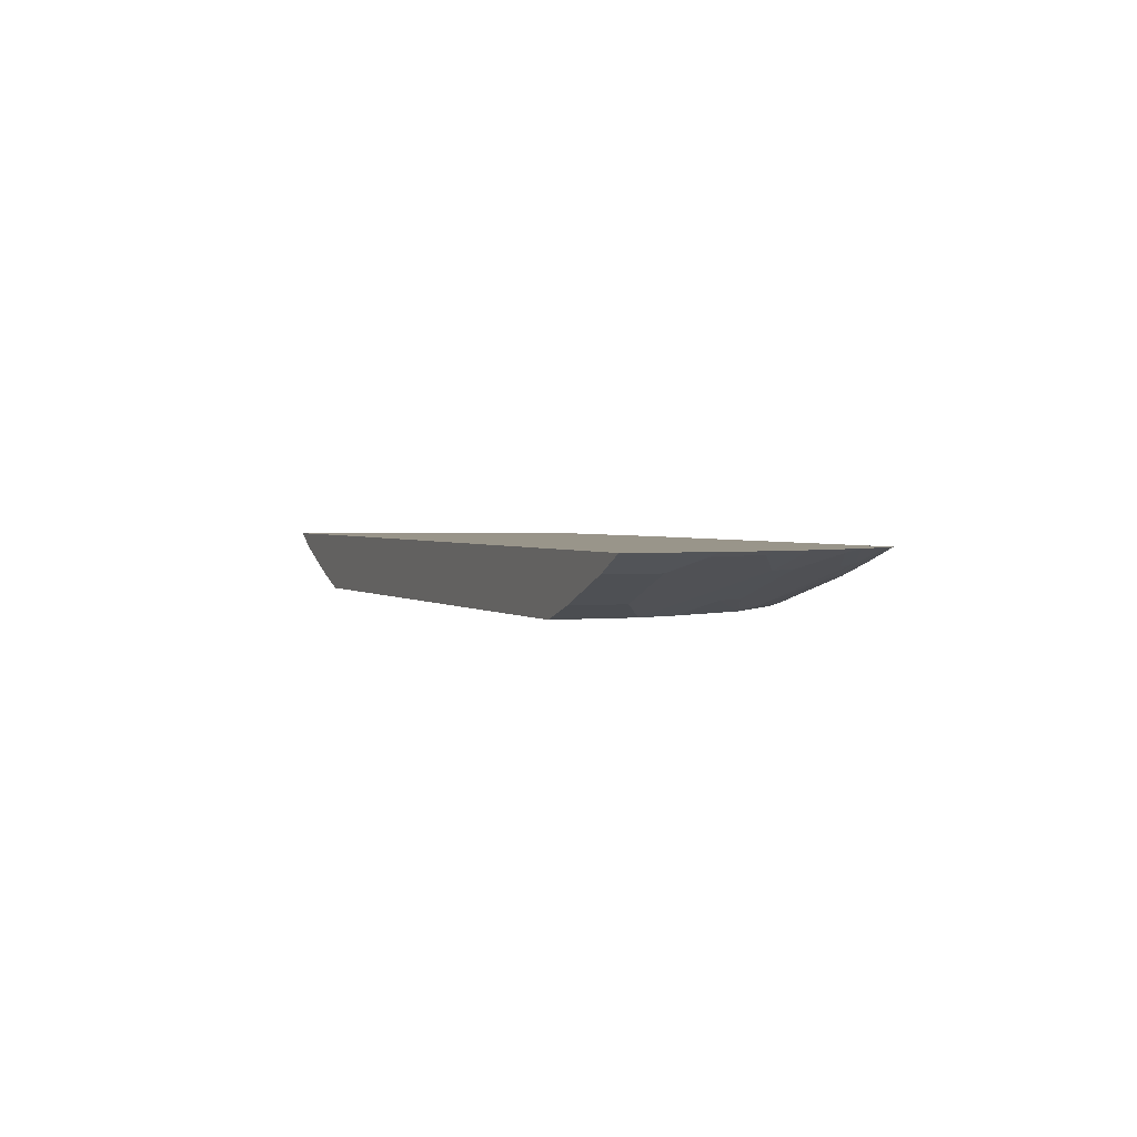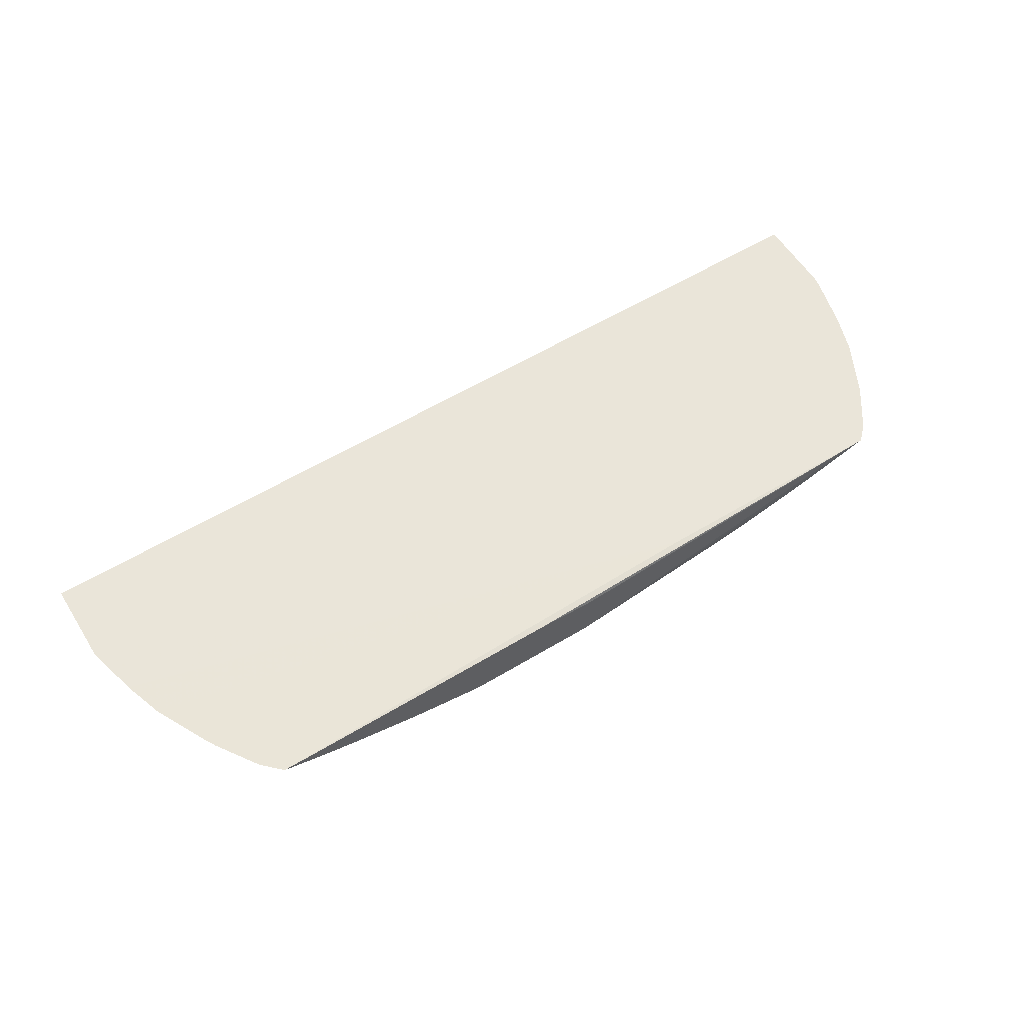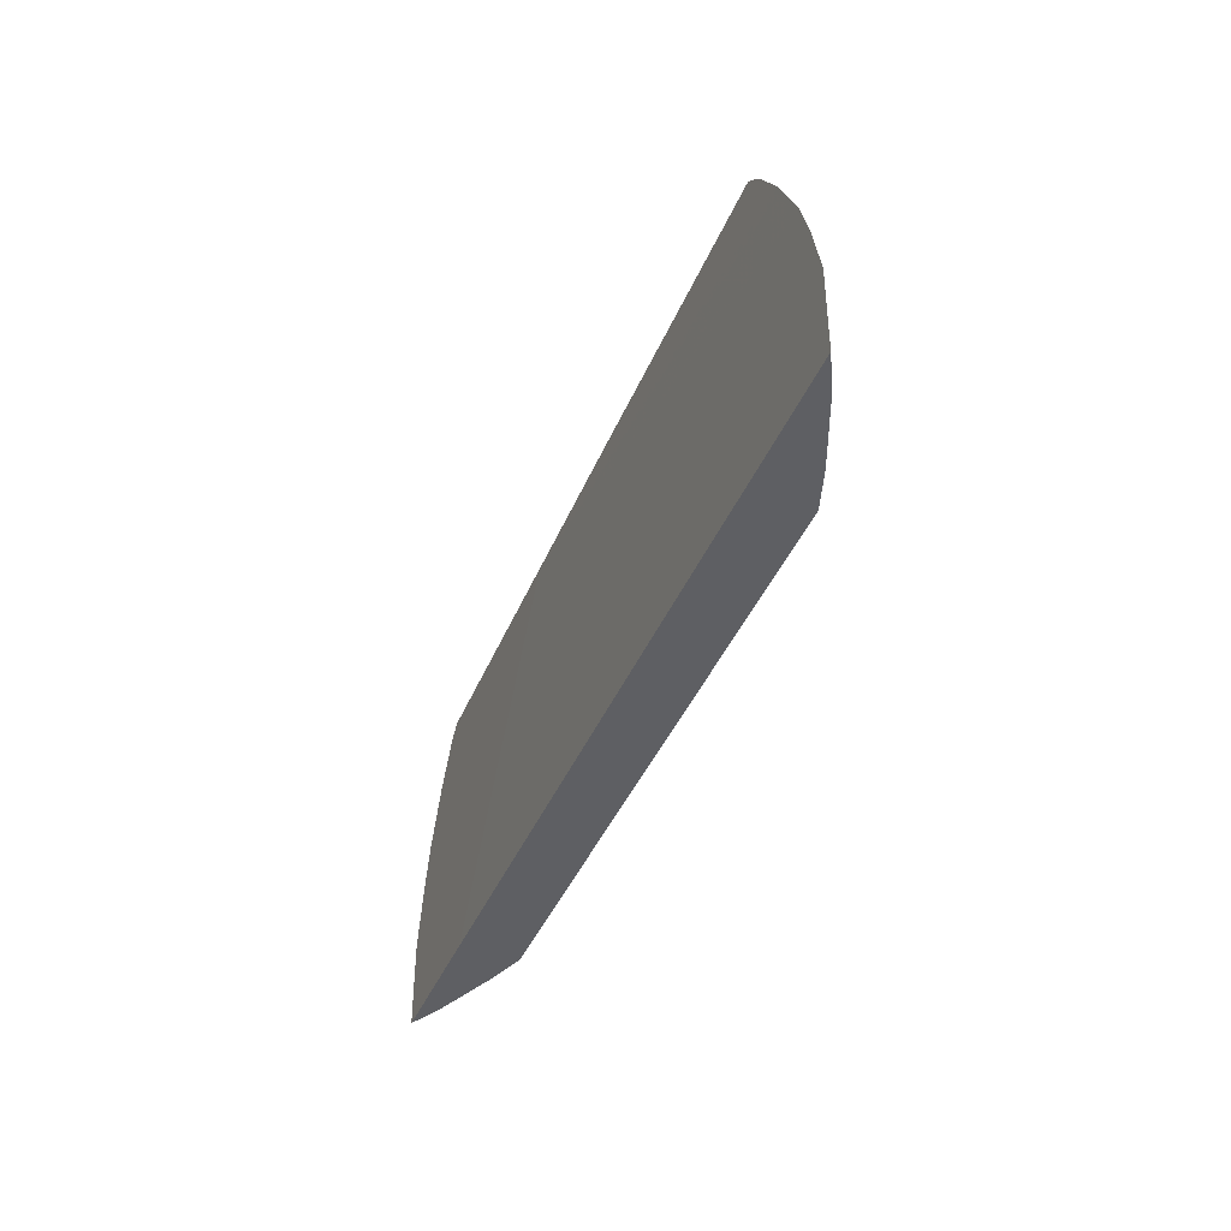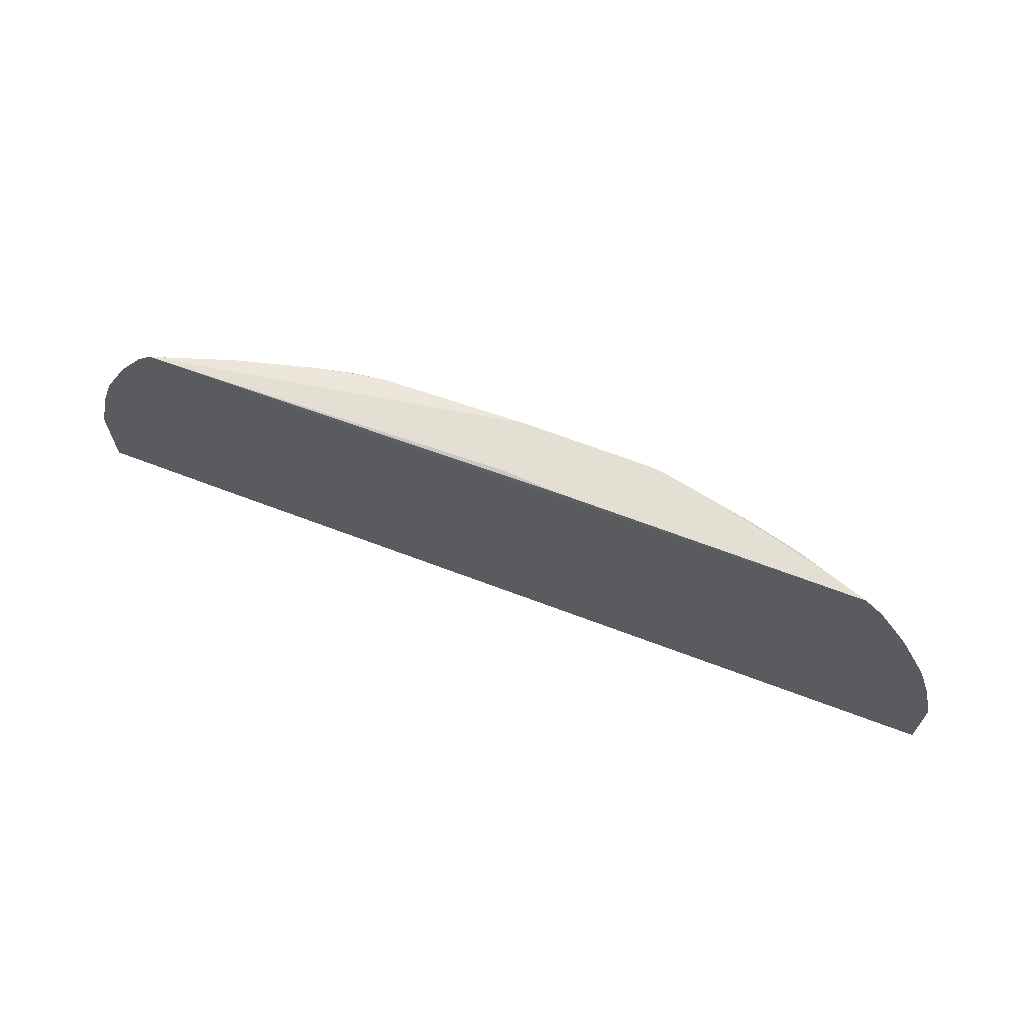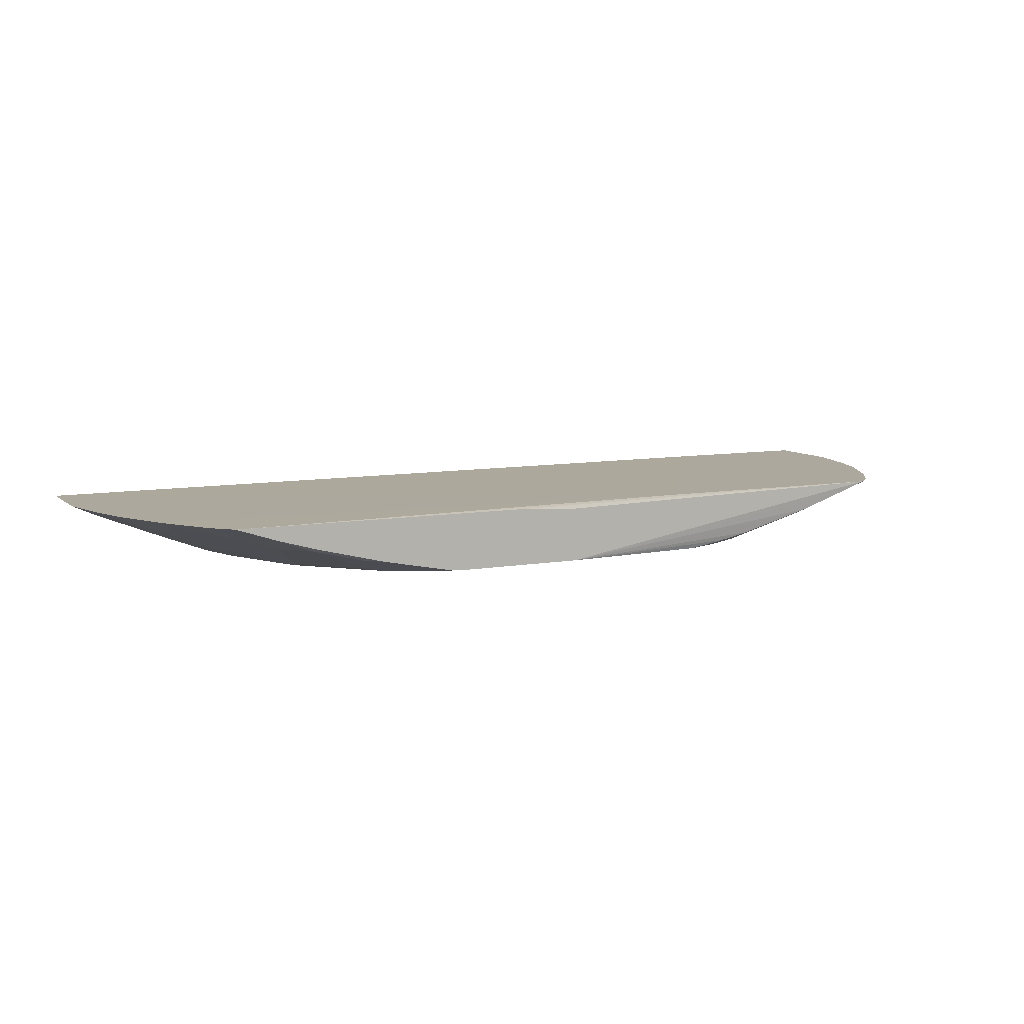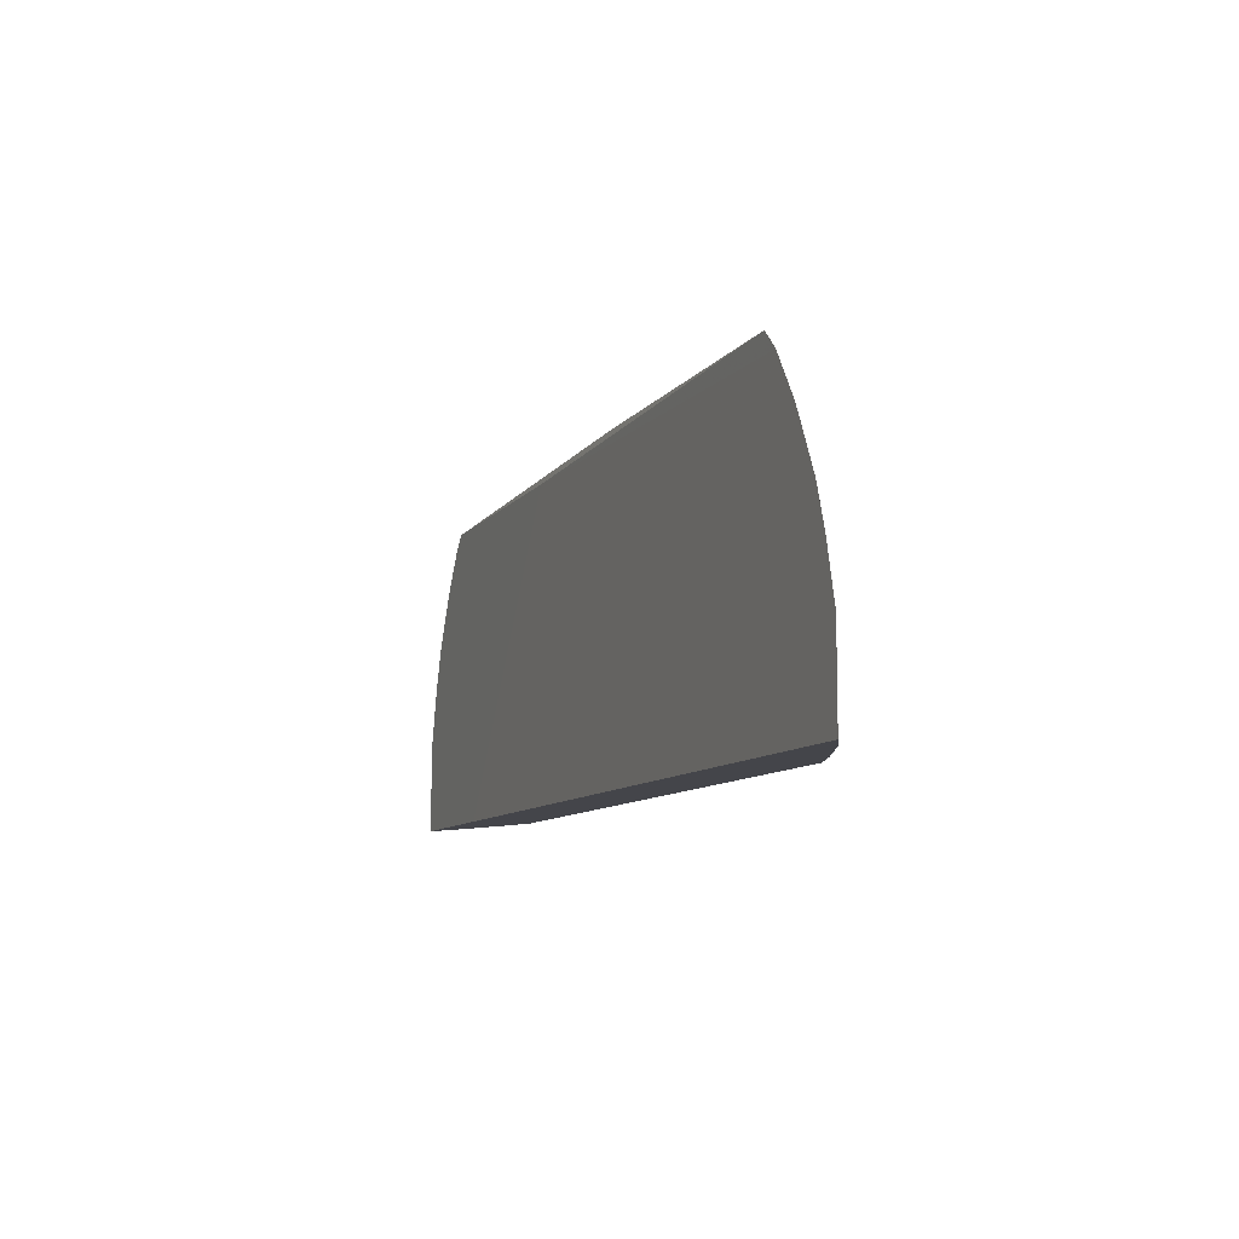
<metadata>
{"format":"obj","ext":"obj","renderer":"f3d","projection":"perspective","resolution":1024,"background":"white","views":[{"elev":1.9,"azim":-112.3,"up":"+Y"},{"elev":58.3,"azim":-31.9,"up":"+Y"},{"elev":-40.5,"azim":-111.1,"up":"+Z"},{"elev":66.5,"azim":-159.0,"up":"+Z"},{"elev":8.6,"azim":-25.9,"up":"+Y"},{"elev":-9.3,"azim":-110.9,"up":"+Z"}]}
</metadata>
<code>
v -0.7267 -0.01563 0.00095
v 0.1934 -0.01248 0.4583
v 0.5013 -0.01248 0.00095
v 0.5809 -0.01248 0.4583
v -0.5604 -0.01563 0.4739
v -0.5688 -0.01563 0.4659
v -0.5603 -0.0158 0.4739
v -0.5898 -0.01563 0.4448
v -0.633 -0.01563 0.38
v -0.6316 -0.0158 0.3816
v -0.6316 -0.02106 0.3579
v -0.6424 -0.01563 0.3633
v -0.6845 -0.01563 0.2791
v -0.7056 -0.01563 0.216
v -0.6737 -0.02106 0.2737
v -0.6316 -0.04211 0.2526
v -0.6947 -0.02106 0.2105
v -0.7267 -0.01563 0.1318
v -0.6737 -0.04211 0.08424
v -0.7158 -0.02106 0.1263
v -0.5684 -0.08421 0.08424
v -0.5052 -0.1053 0.1263
v -0.5684 -0.08421 0.00095
v -0.6737 -0.04211 0.00095
v -0.5052 -0.1053 0.00095
v 0.2316 -0.1053 0.4583
v -0.4842 -0.1053 0.1895
v -0.5263 -0.08421 0.2316
v -0.6105 -0.04211 0.2948
v -0.421 -0.1053 0.3158
v -0.5052 -0.08421 0.2737
v -0.3579 -0.1053 0.379
v -0.421 -0.1 0.3395
v -0.5473 -0.04211 0.4
v -0.5473 -0.03685 0.4237
v -0.4842 -0.0579 0.4237
v -0.4971 -0.03685 0.4739
v -0.4356 -0.05466 0.4739
v -0.4421 -0.0579 0.4658
v -0.3369 -0.1 0.4237
v -0.3158 -0.1053 0.421
v -0.2316 -0.1053 0.4632
v -0.2221 -0.1029 0.4739
v -0.3274 -0.08182 0.4739
v -0.3579 -0.07894 0.4658
v 0.0009845 -0.1053 0.4739
v -0.1998 -0.1053 0.4739
v 0.29 -0.09574 0.4583
v 0.3369 -0.08603 0.4583
v 0.2842 -0.1 0.4526
v 0.3264 -0.1 0.4316
v 0.2738 -0.1053 0.4421
v 0.3158 -0.1053 0.421
v 0.4315 -0.1 0.3263
v 0.4526 -0.05791 0.4526
v 0.4162 -0.06497 0.4583
v 0.4583 -0.05365 0.4583
v 0.5215 -0.03259 0.4583
v 0.5834 -0.01248 0.4571
v 0.6044 -0.01248 0.436
v 0.5789 -0.01579 0.4526
v 0.5579 -0.03685 0.4105
v 0.6 -0.01579 0.4316
v 0.6465 -0.01248 0.3729
v 0.6886 -0.01248 0.2886
v 0.6421 -0.01579 0.3684
v 0.5158 -0.07894 0.2842
v 0.6421 -0.03685 0.2631
v 0.5368 -0.07894 0.2421
v 0.4842 -0.1053 0.1895
v 0.421 -0.1053 0.3158
v 0.4737 -0.05791 0.4316
v 0.5053 -0.1053 0.00095
v 0.733 -0.01248 0.00095
v 0.6737 -0.04211 0.00095
v 0.5684 -0.08421 0.00095
v 0.5684 -0.08421 0.08422
v 0.6737 -0.04211 0.08422
v 0.5053 -0.1053 0.1264
v 0.7053 -0.01579 0.2211
v 0.6842 -0.01579 0.2842
v 0.7097 -0.01248 0.2255
v 0.7308 -0.01248 0.1413
v 0.7263 -0.01579 0.1369
v 0.733 -0.01248 0.1264
v 0.0009845 -0.02106 0.4739
v -0.08428 -0.01569 0.4739
f 67 69 68
f 67 68 66
f 67 66 62
f 26 73 70
f 63 66 64
f 67 70 69
f 64 66 65
f 63 62 66
f 67 71 70
f 53 26 70
f 67 62 54
f 72 54 62
f 72 55 54
f 72 62 55
f 71 54 53
f 71 53 70
f 64 65 4
f 67 54 71
f 60 64 4
f 52 26 53
f 61 63 60
f 26 25 73
f 50 48 26
f 52 53 51
f 54 51 53
f 55 51 54
f 55 49 51
f 55 56 49
f 55 57 56
f 60 63 64
f 58 57 55
f 58 4 46
f 59 4 58
f 59 60 4
f 59 61 60
f 59 55 61
f 59 58 55
f 61 55 62
f 61 62 63
f 58 46 57
f 25 1 73
f 87 86 4
f 24 19 1
f 85 78 74
f 75 74 78
f 83 74 65
f 65 74 4
f 4 74 3
f 3 74 1
f 81 65 66
f 81 66 68
f 85 74 83
f 69 70 68
f 86 5 46
f 87 5 86
f 87 4 5
f 50 26 52
f 57 46 56
f 49 56 46
f 11 15 16
f 11 13 15
f 86 46 4
f 24 1 25
f 85 83 84
f 84 79 78
f 73 1 74
f 75 73 74
f 76 73 75
f 76 77 73
f 76 75 77
f 77 75 78
f 77 78 79
f 77 79 73
f 85 84 78
f 79 70 73
f 80 68 79
f 80 81 68
f 82 81 80
f 82 65 81
f 82 83 65
f 82 80 83
f 80 84 83
f 80 79 84
f 79 68 70
f 50 52 51
f 43 46 5
f 50 49 48
f 18 19 20
f 18 20 17
f 17 20 16
f 20 19 16
f 21 16 19
f 21 22 16
f 21 23 22
f 21 19 23
f 23 19 24
f 23 24 25
f 23 25 22
f 22 25 26
f 22 26 27
f 22 27 16
f 28 16 27
f 29 16 28
f 29 11 16
f 18 1 19
f 18 2 1
f 14 2 18
f 14 18 17
f 2 3 1
f 2 4 3
f 2 5 4
f 6 5 2
f 6 7 5
f 6 8 7
f 6 2 8
f 9 8 2
f 29 30 11
f 9 10 8
f 12 11 9
f 12 13 11
f 12 2 13
f 50 51 49
f 14 13 2
f 14 15 13
f 14 16 15
f 14 17 16
f 9 11 10
f 29 31 30
f 12 9 2
f 28 30 31
f 32 26 41
f 42 41 26
f 40 41 42
f 44 40 43
f 45 40 44
f 45 39 40
f 45 44 39
f 44 38 39
f 44 43 38
f 38 43 5
f 47 46 43
f 47 26 46
f 42 26 47
f 42 47 43
f 48 46 26
f 48 49 46
f 29 28 31
f 32 41 40
f 32 40 33
f 40 42 43
f 36 40 39
f 28 27 30
f 30 27 26
f 30 26 32
f 30 32 33
f 36 33 40
f 34 11 30
f 34 35 11
f 34 33 35
f 36 35 33
f 34 30 33
f 7 8 35
f 8 10 35
f 11 35 10
f 7 36 37
f 7 37 5
f 37 38 5
f 37 39 38
f 36 39 37
f 7 35 36

</code>
